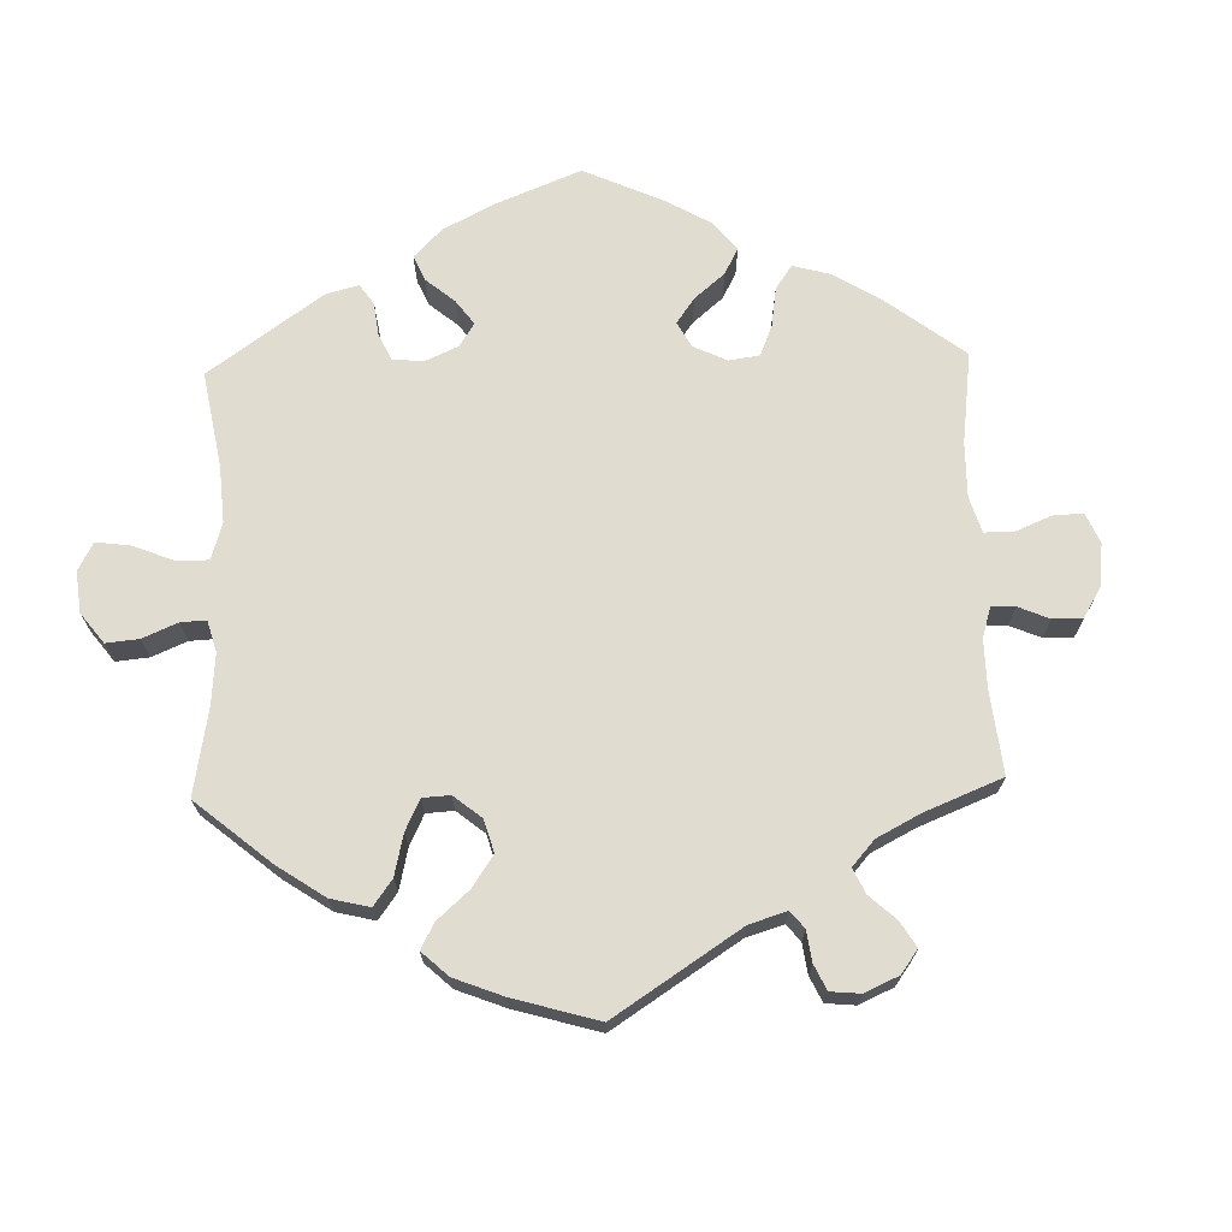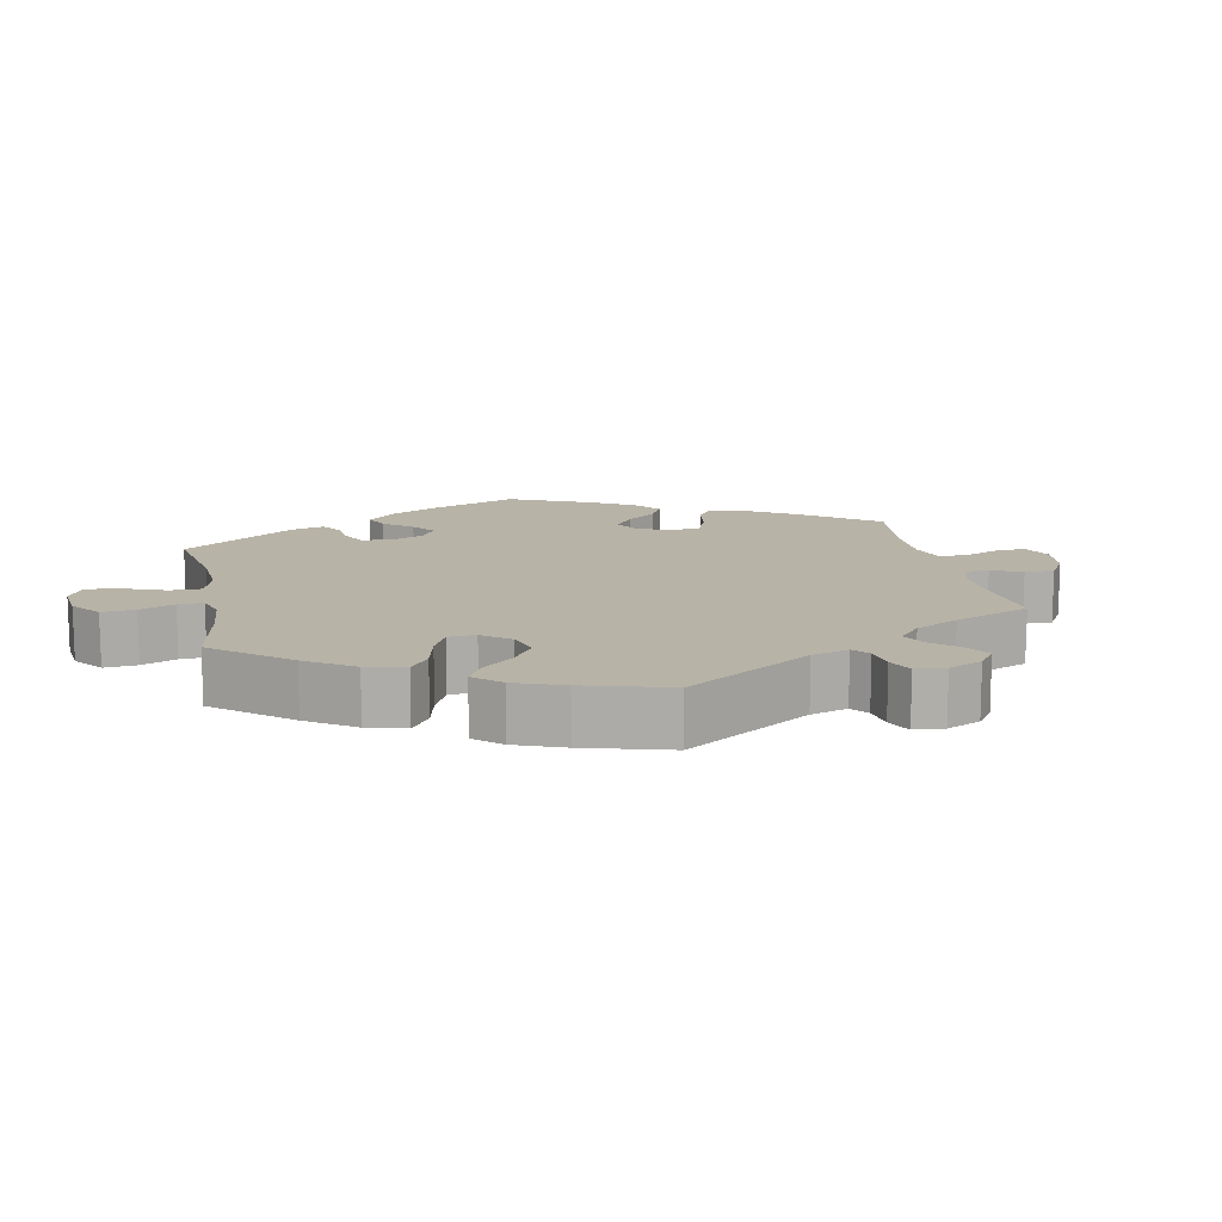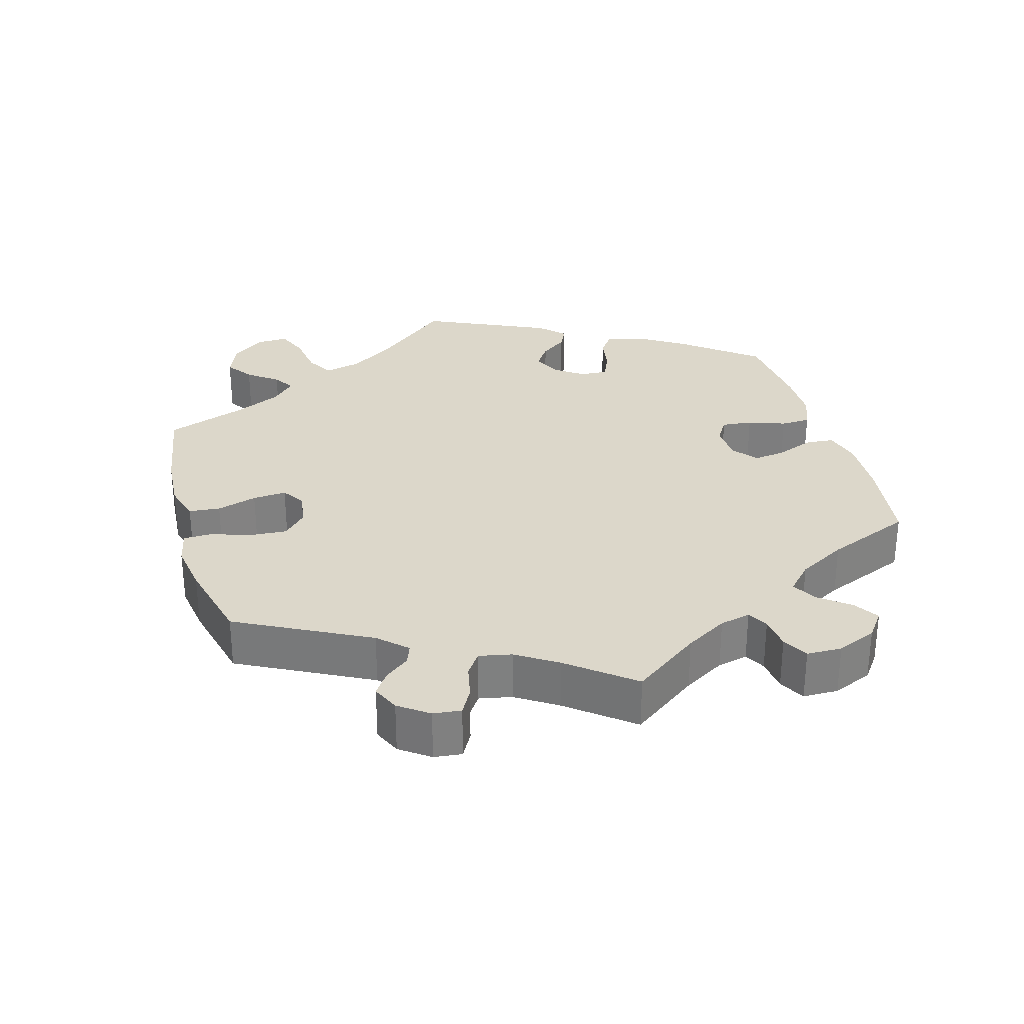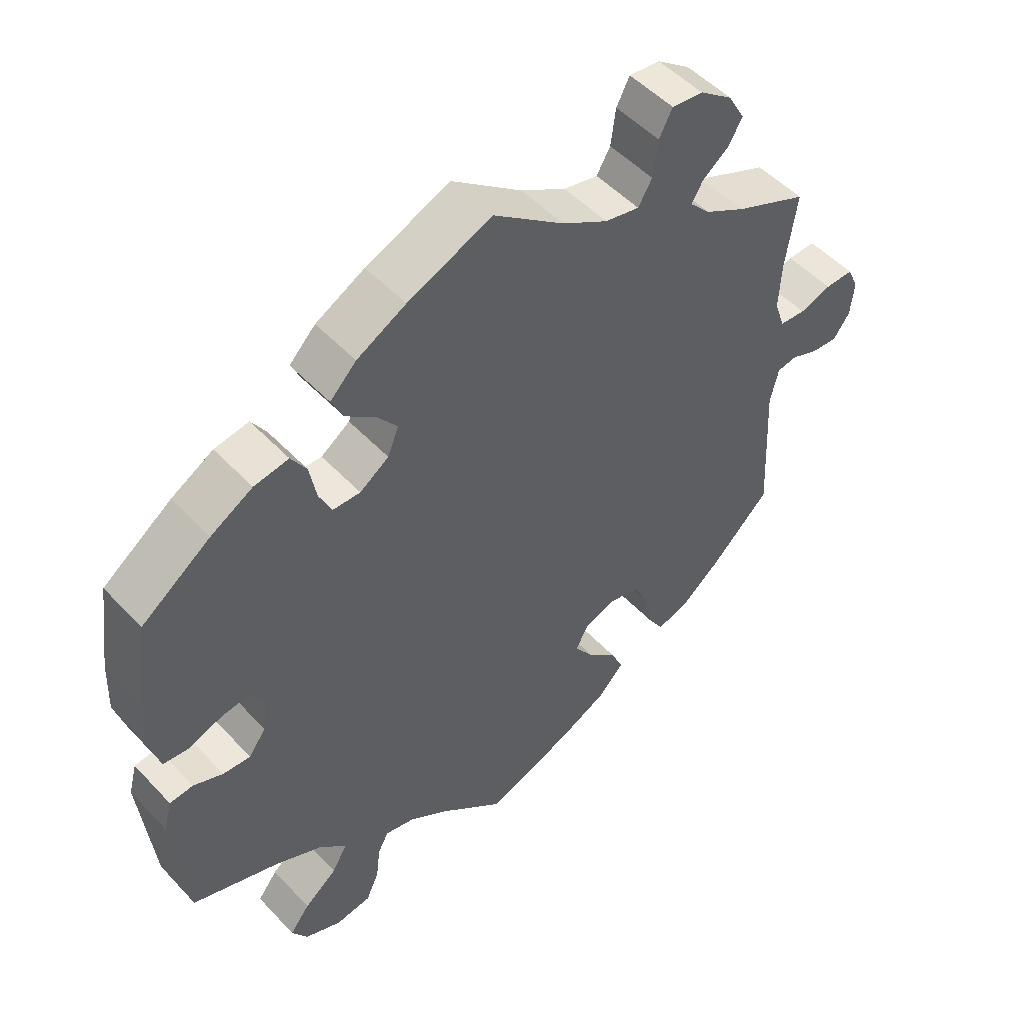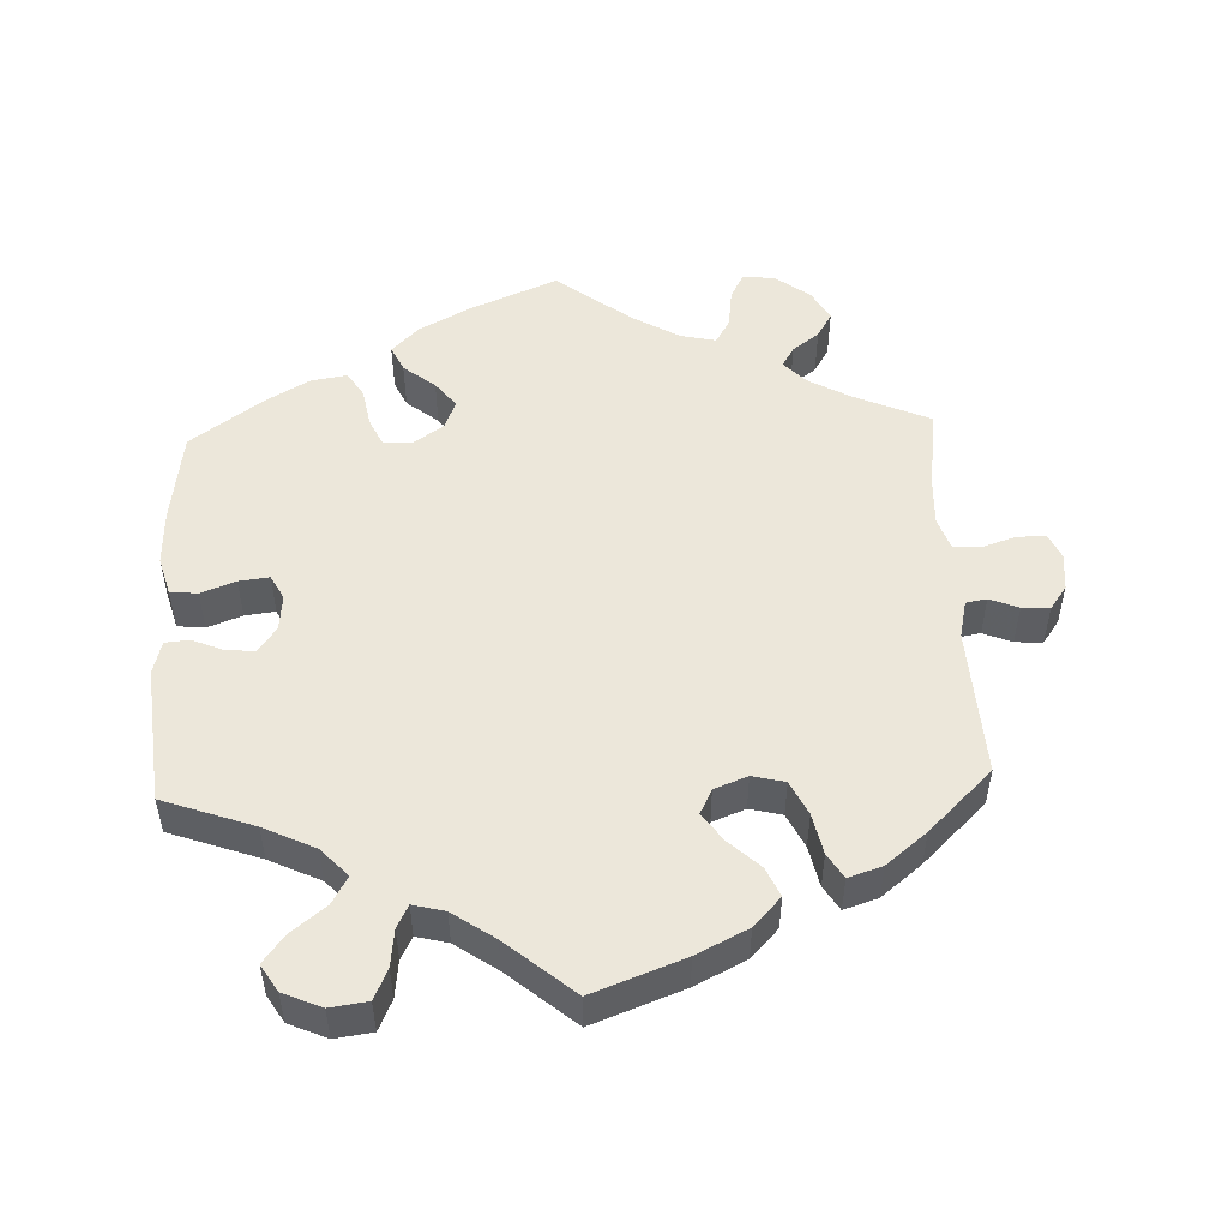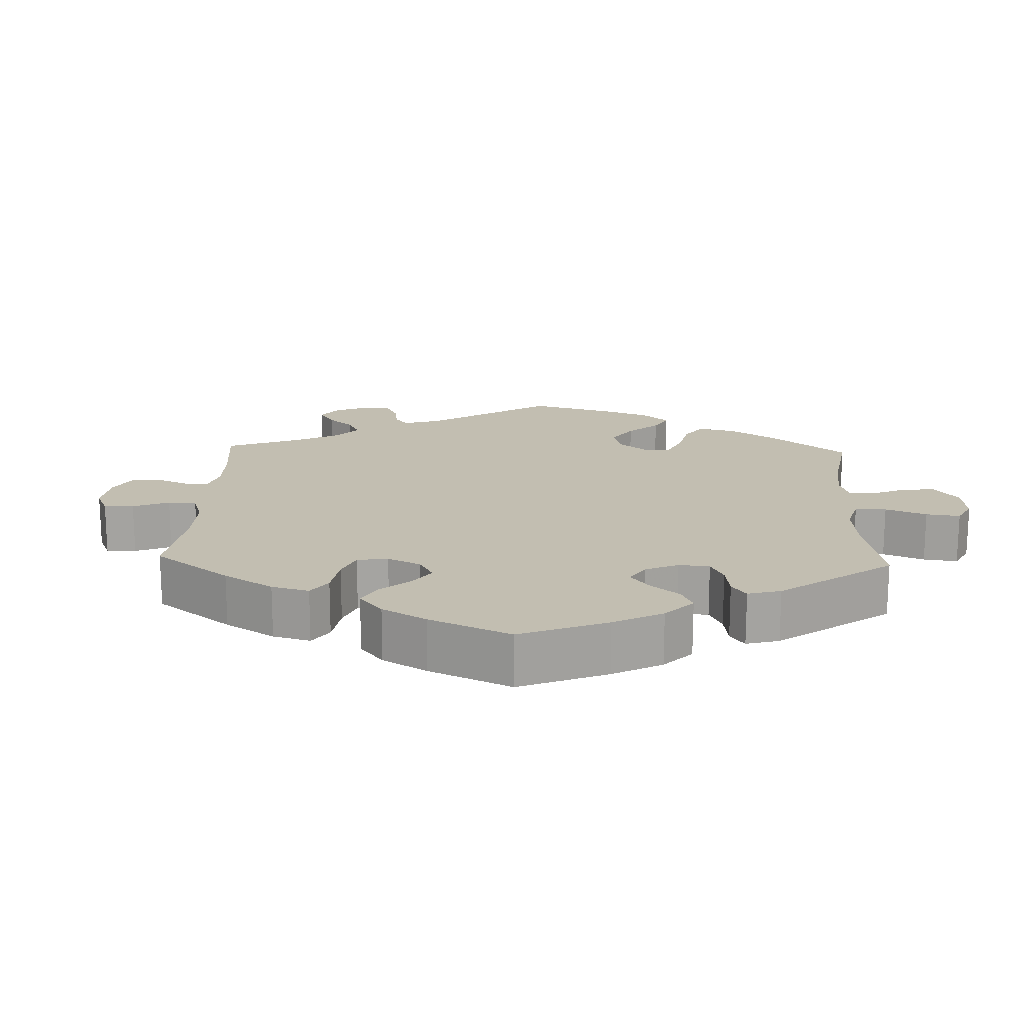
<metadata>
{"format":"obj","ext":"obj","renderer":"f3d","projection":"perspective","resolution":1024,"background":"white","views":[{"elev":69.7,"azim":-121.7,"up":"+Y"},{"elev":12.9,"azim":-131.6,"up":"+Y"},{"elev":30.4,"azim":-75.6,"up":"+Y"},{"elev":50.9,"azim":138.7,"up":"+Z"},{"elev":51.2,"azim":177.6,"up":"+Y"},{"elev":17.1,"azim":62.3,"up":"+Y"}]}
</metadata>
<code>
v -0.125 0.07 -0.531
v -0.196 0.07 -0.496
v -0.234 0.07 -0.456
v -0.216 0.07 -0.416
v -0.173 0.07 -0.376
v -0.146 0.07 -0.337
v -0.163 0.07 -0.303
v -0.209 0.07 -0.285
v -0.254 0.07 -0.296
v -0.277 0.07 -0.343
v -0.289 0.07 -0.4
v -0.31 0.07 -0.434
v -0.357 0.07 -0.419
v -0.413 0.07 -0.374
v -0.501 0.07 -0.289
v -0.49 0.07 -0.082
v -0.502 0.07 -0.03
v -0.531 0.07 -0.025
v -0.571 0.07 -0.041
v -0.609 0.07 -0.044
v -0.633 0.07 -0.01
v -0.638 0.07 0.041
v -0.622 0.07 0.077
v -0.581 0.07 0.076
v -0.535 0.07 0.061
v -0.497 0.07 0.064
v -0.482 0.07 0.108
v -0.485 0.07 0.176
v -0.501 0.07 0.289
v -0.396 0.07 0.335
v -0.337 0.07 0.368
v -0.307 0.07 0.4
v -0.324 0.07 0.428
v -0.361 0.07 0.456
v -0.382 0.07 0.491
v -0.358 0.07 0.534
v -0.31 0.07 0.57
v -0.265 0.07 0.575
v -0.246 0.07 0.538
v -0.239 0.07 0.484
v -0.219 0.07 0.45
v -0.169 0.07 0.461
v -0.103 0.07 0.5
v -0.001 0.07 0.578
v 0.121 0.07 0.527
v 0.192 0.07 0.489
v 0.23 0.07 0.451
v 0.213 0.07 0.415
v 0.169 0.07 0.38
v 0.141 0.07 0.344
v 0.157 0.07 0.304
v 0.199 0.07 0.275
v 0.239 0.07 0.276
v 0.257 0.07 0.315
v 0.267 0.07 0.369
v 0.289 0.07 0.404
v 0.339 0.07 0.396
v 0.4 0.07 0.361
v 0.5 0.07 0.289
v 0.518 0.07 0.16
v 0.521 0.07 0.083
v 0.506 0.07 0.03
v 0.468 0.07 0.026
v 0.42 0.07 0.044
v 0.378 0.07 0.049
v 0.36 0.07 0.015
v 0.365 0.07 -0.035
v 0.39 0.07 -0.07
v 0.43 0.07 -0.067
v 0.473 0.07 -0.049
v 0.507 0.07 -0.052
v 0.519 0.07 -0.098
v 0.5 0.07 -0.289
v 0.374 0.07 -0.334
v 0.303 0.07 -0.368
v 0.266 0.07 -0.407
v 0.288 0.07 -0.445
v 0.336 0.07 -0.483
v 0.365 0.07 -0.521
v 0.342 0.07 -0.558
v 0.289 0.07 -0.581
v 0.237 0.07 -0.574
v 0.218 0.07 -0.532
v 0.212 0.07 -0.48
v 0.196 0.07 -0.449
v 0.152 0.07 -0.46
v 0.094 0.07 -0.5
v 0.001 0.07 -0.578
v -0.125 0 -0.531
v -0.196 0 -0.496
v -0.234 0 -0.456
v -0.216 0 -0.416
v -0.173 0 -0.376
v -0.146 0 -0.337
v -0.163 0 -0.303
v -0.209 0 -0.285
v -0.254 0 -0.296
v -0.277 0 -0.343
v -0.289 0 -0.4
v -0.31 0 -0.434
v -0.357 0 -0.419
v -0.413 0 -0.374
v -0.501 0 -0.289
v -0.49 0 -0.082
v -0.502 0 -0.03
v -0.531 0 -0.025
v -0.571 0 -0.041
v -0.609 0 -0.044
v -0.633 0 -0.01
v -0.638 0 0.041
v -0.622 0 0.077
v -0.581 0 0.076
v -0.535 0 0.061
v -0.497 0 0.064
v -0.482 0 0.108
v -0.485 0 0.176
v -0.501 0 0.289
v -0.396 0 0.335
v -0.337 0 0.368
v -0.307 0 0.4
v -0.324 0 0.428
v -0.361 0 0.456
v -0.382 0 0.491
v -0.358 0 0.534
v -0.31 0 0.57
v -0.265 0 0.575
v -0.246 0 0.538
v -0.239 0 0.484
v -0.219 0 0.45
v -0.169 0 0.461
v -0.103 0 0.5
v -0.001 0 0.578
v 0.121 0 0.527
v 0.192 0 0.489
v 0.23 0 0.451
v 0.213 0 0.415
v 0.169 0 0.38
v 0.141 0 0.344
v 0.157 0 0.304
v 0.199 0 0.275
v 0.239 0 0.276
v 0.257 0 0.315
v 0.267 0 0.369
v 0.289 0 0.404
v 0.339 0 0.396
v 0.4 0 0.361
v 0.5 0 0.289
v 0.518 0 0.16
v 0.521 0 0.083
v 0.506 0 0.03
v 0.468 0 0.026
v 0.42 0 0.044
v 0.378 0 0.049
v 0.36 0 0.015
v 0.365 0 -0.035
v 0.39 0 -0.07
v 0.43 0 -0.067
v 0.473 0 -0.049
v 0.507 0 -0.052
v 0.519 0 -0.098
v 0.5 0 -0.289
v 0.374 0 -0.334
v 0.303 0 -0.368
v 0.266 0 -0.407
v 0.288 0 -0.445
v 0.336 0 -0.483
v 0.365 0 -0.521
v 0.342 0 -0.558
v 0.289 0 -0.581
v 0.237 0 -0.574
v 0.218 0 -0.532
v 0.212 0 -0.48
v 0.196 0 -0.449
v 0.152 0 -0.46
v 0.094 0 -0.5
v 0.001 0 -0.578
f 87 88 1 2
f 86 87 2 3
f 85 86 3 4
f 81 82 83 84
f 81 84 85
f 80 81 85
f 77 78 79 80
f 76 77 80 85
f 75 76 85 4
f 71 72 73 74
f 69 70 71 74
f 68 69 74 75
f 67 68 75 4
f 61 62 63 64
f 61 64 65
f 60 61 65
f 59 60 65
f 58 59 65 66
f 54 55 56 57
f 53 54 57 58
f 46 47 48 49
f 46 49 50
f 43 44 45 46
f 42 43 46 50
f 41 42 50 51
f 37 38 39 40
f 37 40 41
f 36 37 41
f 33 34 35 36
f 32 33 36 41
f 31 32 41 51
f 28 29 30
f 27 28 30 31
f 26 27 31 51
f 22 23 24 25
f 22 25 26
f 21 22 26
f 18 19 20 21
f 18 21 26 51
f 13 14 15 16
f 13 16 17
f 10 11 12 13
f 9 10 13 17
f 8 9 17
f 7 8 17
f 66 67 4 5
f 53 58 66
f 52 53 66
f 17 18 51 52
f 7 17 52 66
f 6 7 66
f 5 6 66
f 90 89 176 175
f 91 90 175 174
f 92 91 174 173
f 172 171 170 169
f 173 172 169
f 173 169 168
f 168 167 166 165
f 173 168 165 164
f 92 173 164 163
f 162 161 160 159
f 162 159 158 157
f 163 162 157 156
f 92 163 156 155
f 152 151 150 149
f 153 152 149
f 153 149 148
f 153 148 147
f 154 153 147 146
f 145 144 143 142
f 146 145 142 141
f 137 136 135 134
f 138 137 134
f 134 133 132 131
f 138 134 131 130
f 139 138 130 129
f 128 127 126 125
f 129 128 125
f 129 125 124
f 124 123 122 121
f 129 124 121 120
f 139 129 120 119
f 118 117 116
f 119 118 116 115
f 139 119 115 114
f 113 112 111 110
f 114 113 110
f 114 110 109
f 109 108 107 106
f 139 114 109 106
f 104 103 102 101
f 105 104 101
f 101 100 99 98
f 105 101 98 97
f 105 97 96
f 105 96 95
f 93 92 155 154
f 154 146 141
f 154 141 140
f 140 139 106 105
f 154 140 105 95
f 154 95 94
f 154 94 93
f 1 89 90 2
f 2 90 91 3
f 3 91 92 4
f 4 92 93 5
f 5 93 94 6
f 6 94 95 7
f 7 95 96 8
f 8 96 97 9
f 9 97 98 10
f 10 98 99 11
f 11 99 100 12
f 12 100 101 13
f 13 101 102 14
f 14 102 103 15
f 15 103 104 16
f 16 104 105 17
f 17 105 106 18
f 18 106 107 19
f 19 107 108 20
f 20 108 109 21
f 21 109 110 22
f 22 110 111 23
f 23 111 112 24
f 24 112 113 25
f 25 113 114 26
f 26 114 115 27
f 27 115 116 28
f 28 116 117 29
f 29 117 118 30
f 30 118 119 31
f 31 119 120 32
f 32 120 121 33
f 33 121 122 34
f 34 122 123 35
f 35 123 124 36
f 36 124 125 37
f 37 125 126 38
f 38 126 127 39
f 39 127 128 40
f 40 128 129 41
f 41 129 130 42
f 42 130 131 43
f 43 131 132 44
f 44 132 133 45
f 45 133 134 46
f 46 134 135 47
f 47 135 136 48
f 48 136 137 49
f 49 137 138 50
f 50 138 139 51
f 51 139 140 52
f 52 140 141 53
f 53 141 142 54
f 54 142 143 55
f 55 143 144 56
f 56 144 145 57
f 57 145 146 58
f 58 146 147 59
f 59 147 148 60
f 60 148 149 61
f 61 149 150 62
f 62 150 151 63
f 63 151 152 64
f 64 152 153 65
f 65 153 154 66
f 66 154 155 67
f 67 155 156 68
f 68 156 157 69
f 69 157 158 70
f 70 158 159 71
f 71 159 160 72
f 72 160 161 73
f 73 161 162 74
f 74 162 163 75
f 75 163 164 76
f 76 164 165 77
f 77 165 166 78
f 78 166 167 79
f 79 167 168 80
f 80 168 169 81
f 81 169 170 82
f 82 170 171 83
f 83 171 172 84
f 84 172 173 85
f 85 173 174 86
f 86 174 175 87
f 87 175 176 88
f 88 176 89 1

</code>
